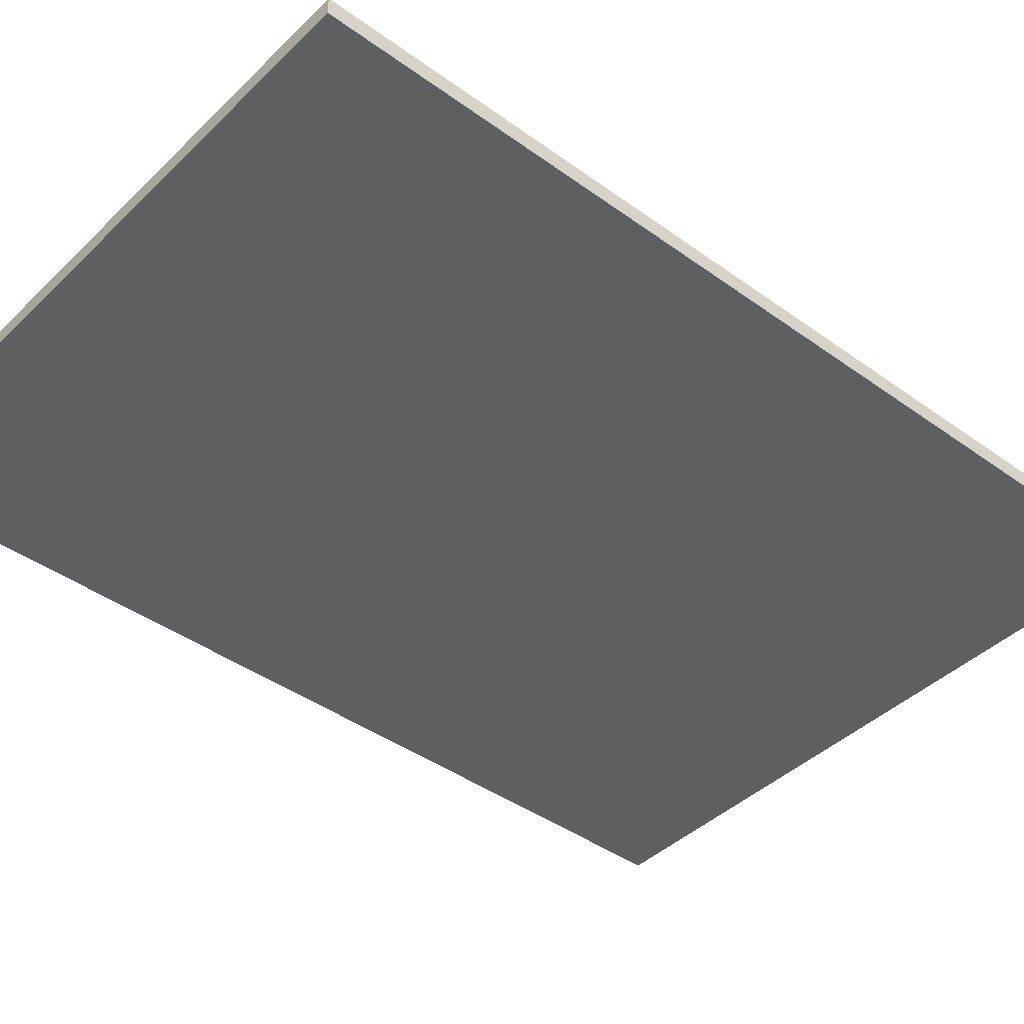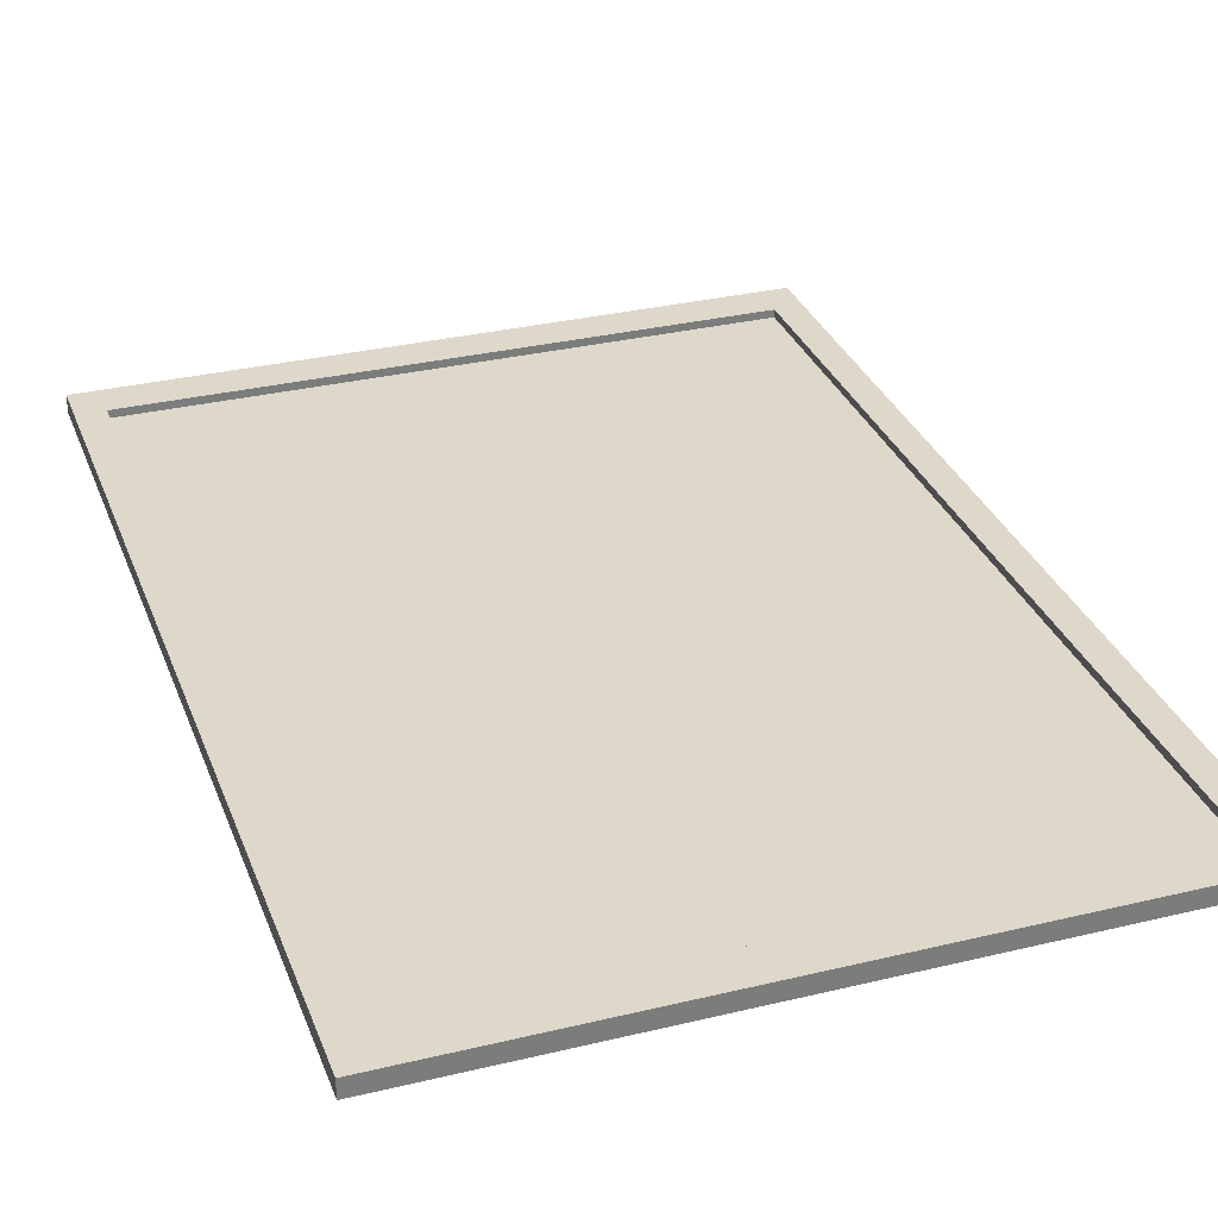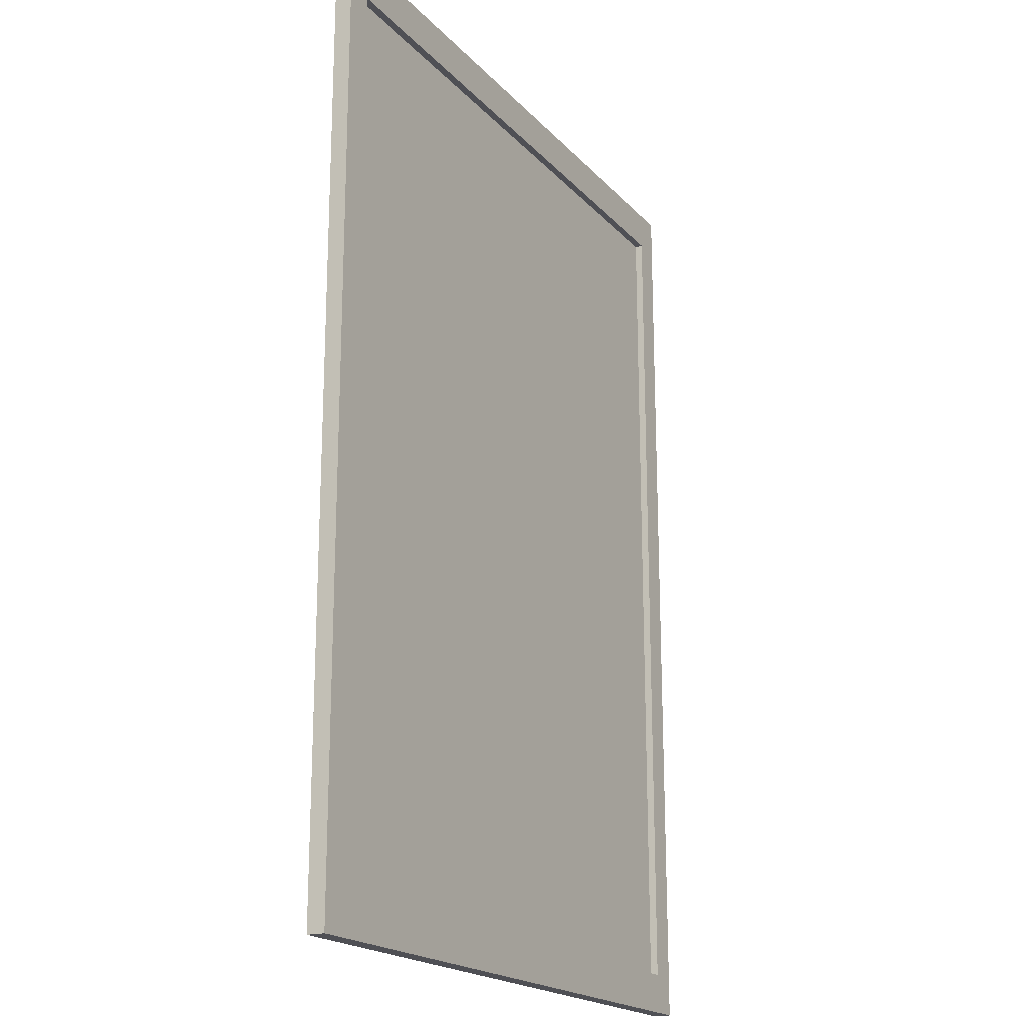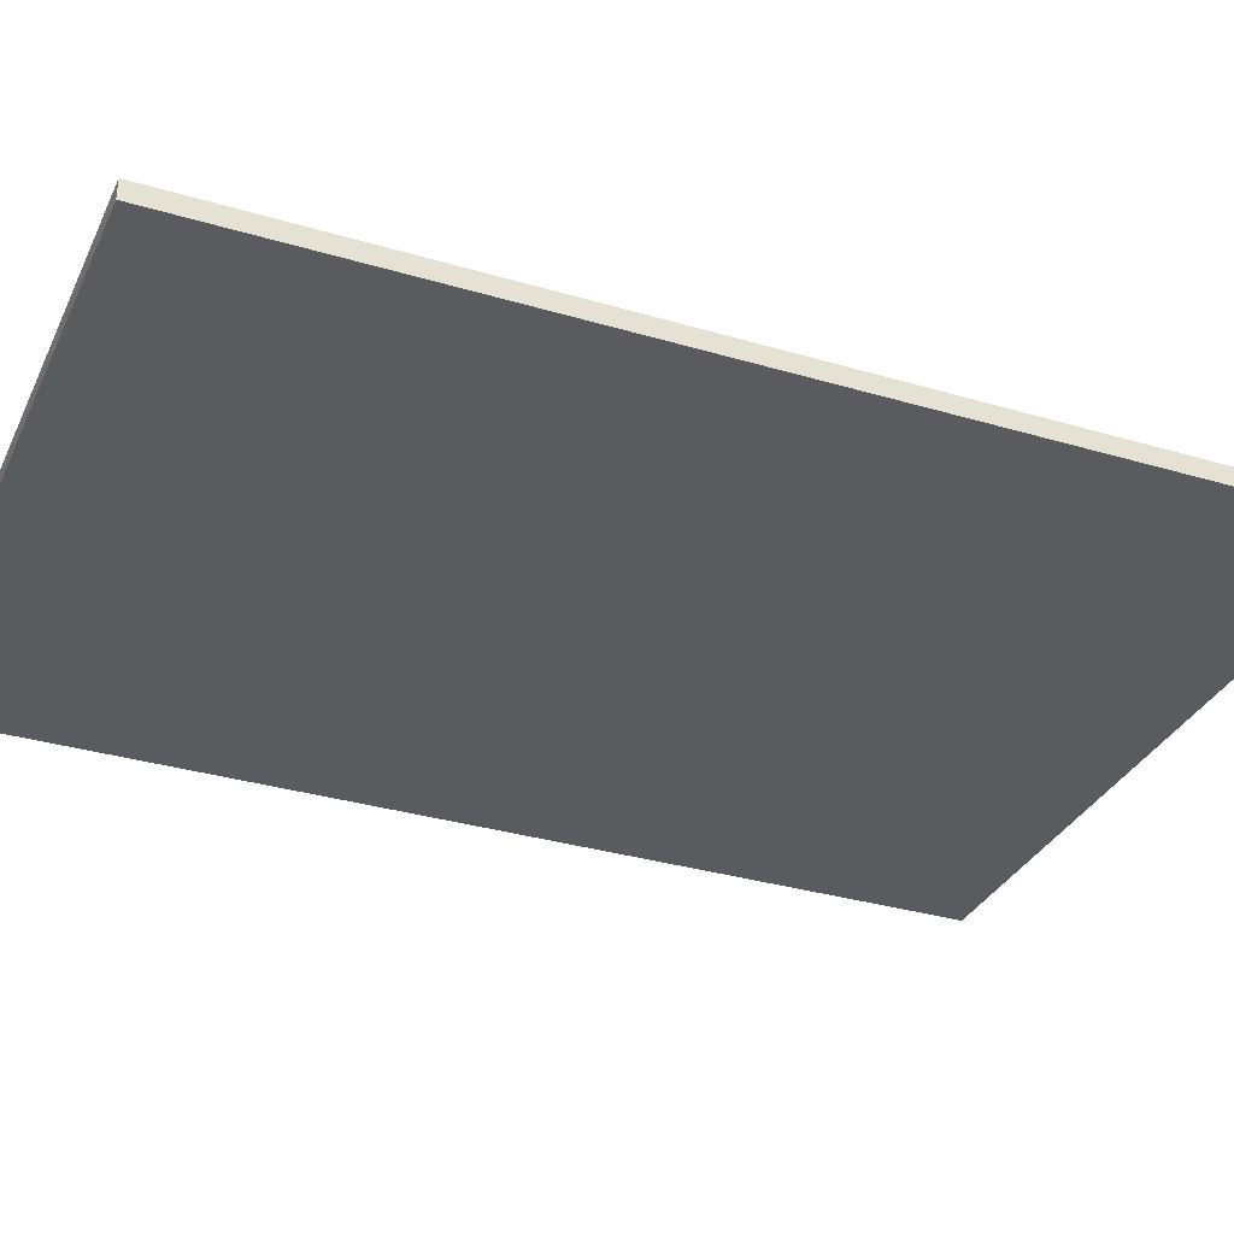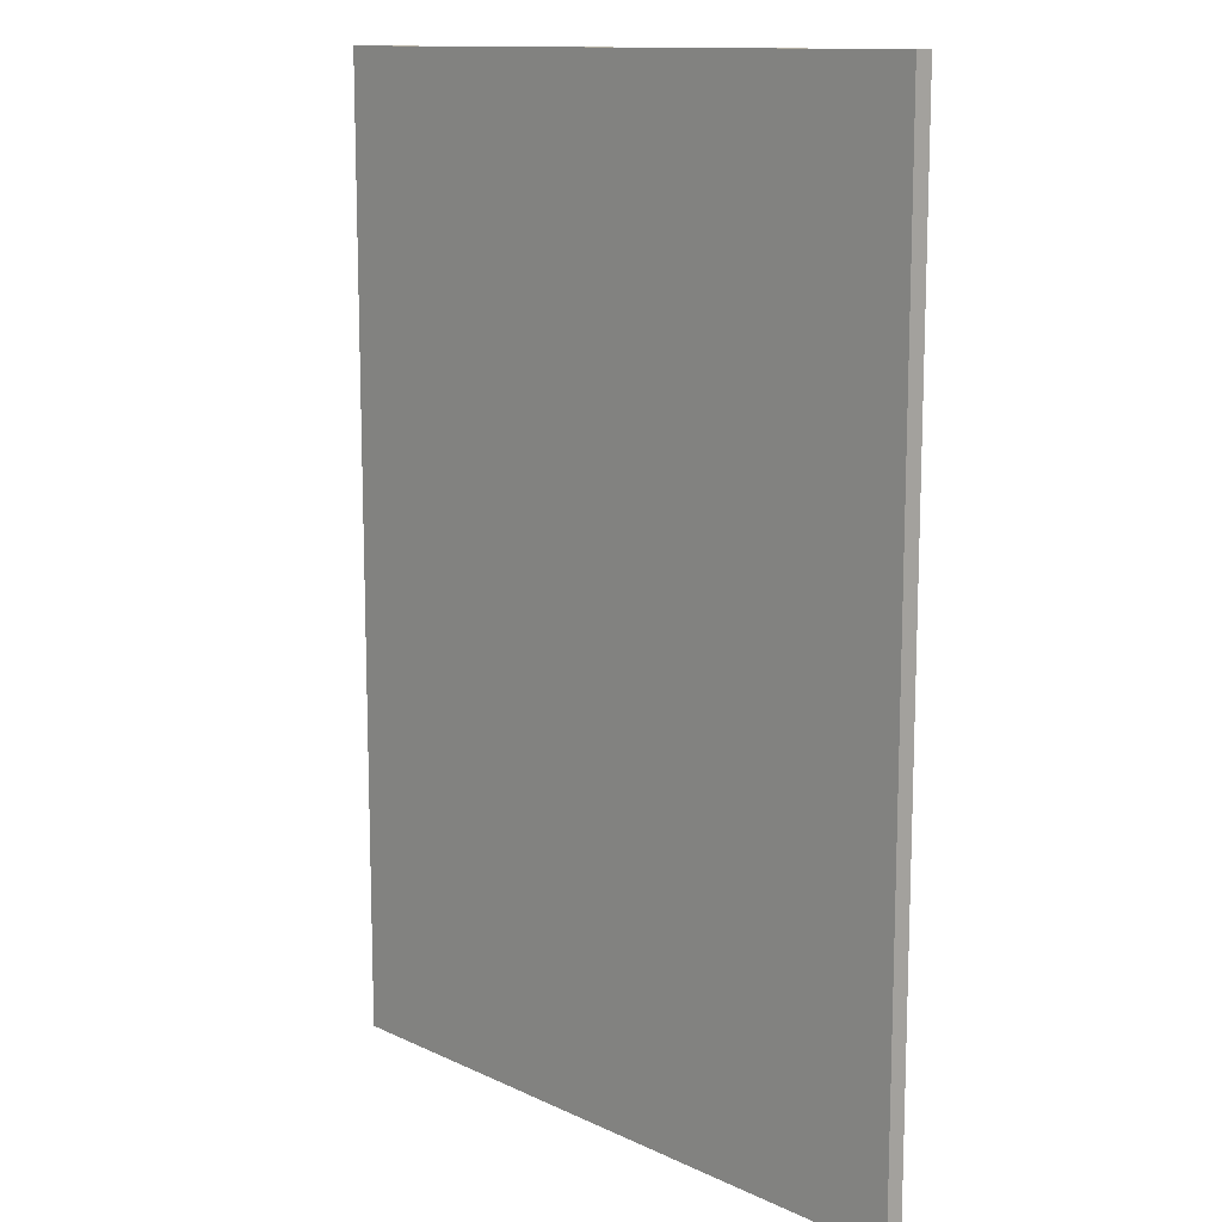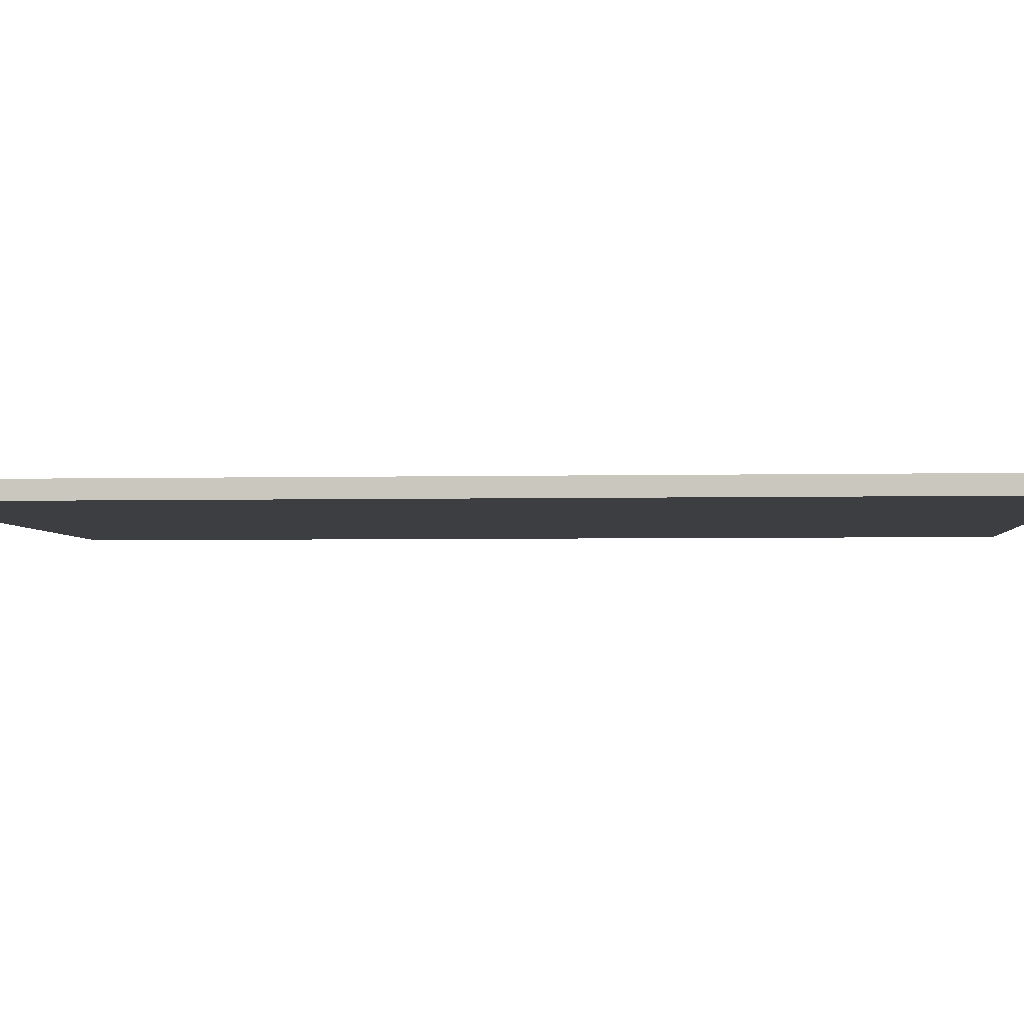
<metadata>
{"format":"obj","ext":"obj","renderer":"f3d","projection":"perspective","resolution":1024,"background":"white","views":[{"elev":-41.9,"azim":-131.0,"up":"+Z"},{"elev":31.6,"azim":161.2,"up":"+Z"},{"elev":-19.4,"azim":-61.1,"up":"+Y"},{"elev":-32.7,"azim":67.6,"up":"+Z"},{"elev":12.5,"azim":-132.7,"up":"+Y"},{"elev":-3.3,"azim":94.6,"up":"+Z"}]}
</metadata>
<code>
o Cube
v 355 -500 -9.25
v 355 -500 9.25
v -355 -500 9.25
v -355 -500 -9.25
v 355 500 -9.25
v 355 500 9.25
v -355 500 9.25
v -355 500 -9.25
v 355 -500 9.25
v -355 -500 9.25
v 355 500 9.25
v -355 500 9.25
v 355 -500 9.25
v -355 -500 9.25
v 355 500 9.25
v -355 500 9.25
v 325.2 -458 9.25
v -325.2 -458 9.25
v 325.2 458 9.25
v -325.2 458 9.25
v 325.2 -458 1.041
v -325.2 -458 1.041
v 325.2 458 1.041
v -325.2 458 1.041
f 21 23 24 22
f 6 7 12 11
f 11 12 16 15
f 7 3 10 12
f 2 6 11 9
f 3 2 9 10
f 12 10 14 16
f 9 11 15 13
f 10 9 13 14
f 1 2 3 4
f 5 8 7 6
f 1 5 6 2
f 3 7 8 4
f 5 1 4 8
f 15 16 20 19
f 19 20 24 23
f 16 14 18 20
f 13 15 19 17
f 14 13 17 18
f 20 18 22 24
f 17 19 23 21
f 18 17 21 22

</code>
